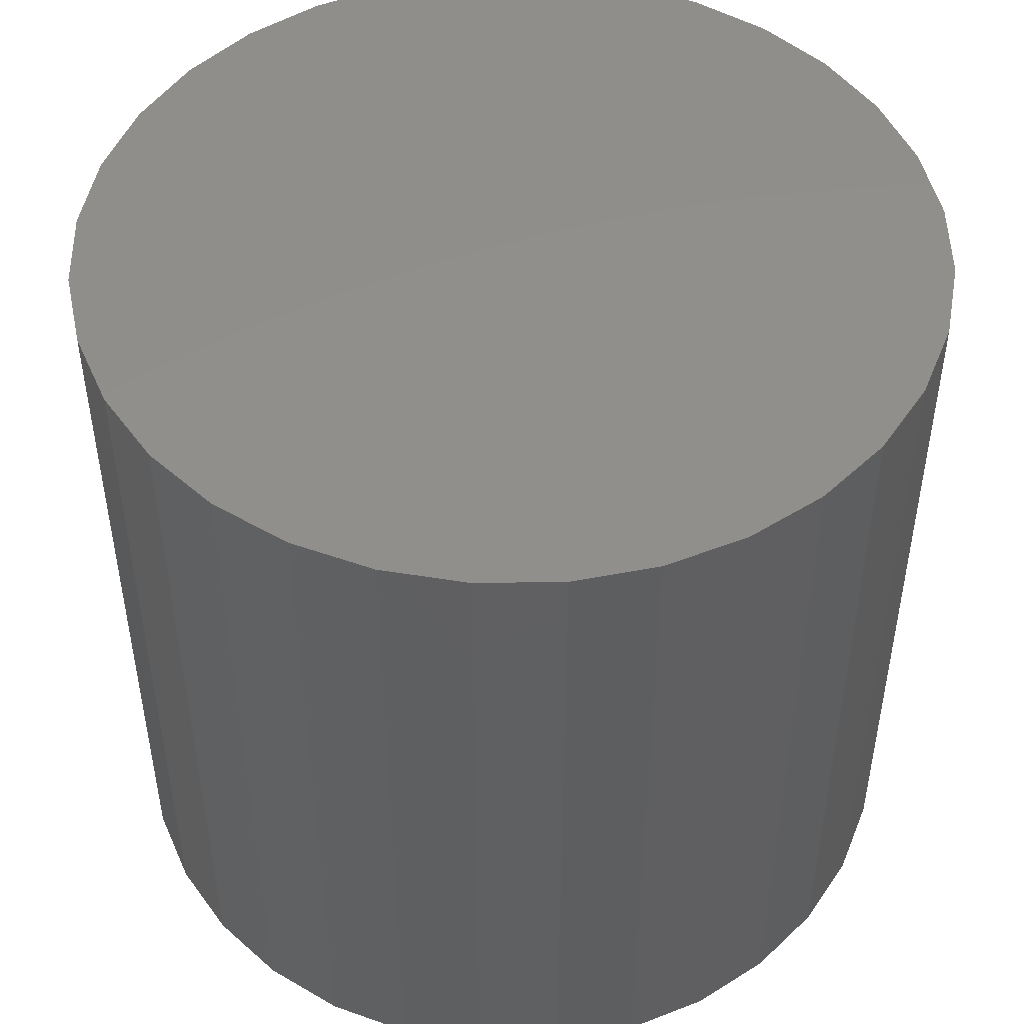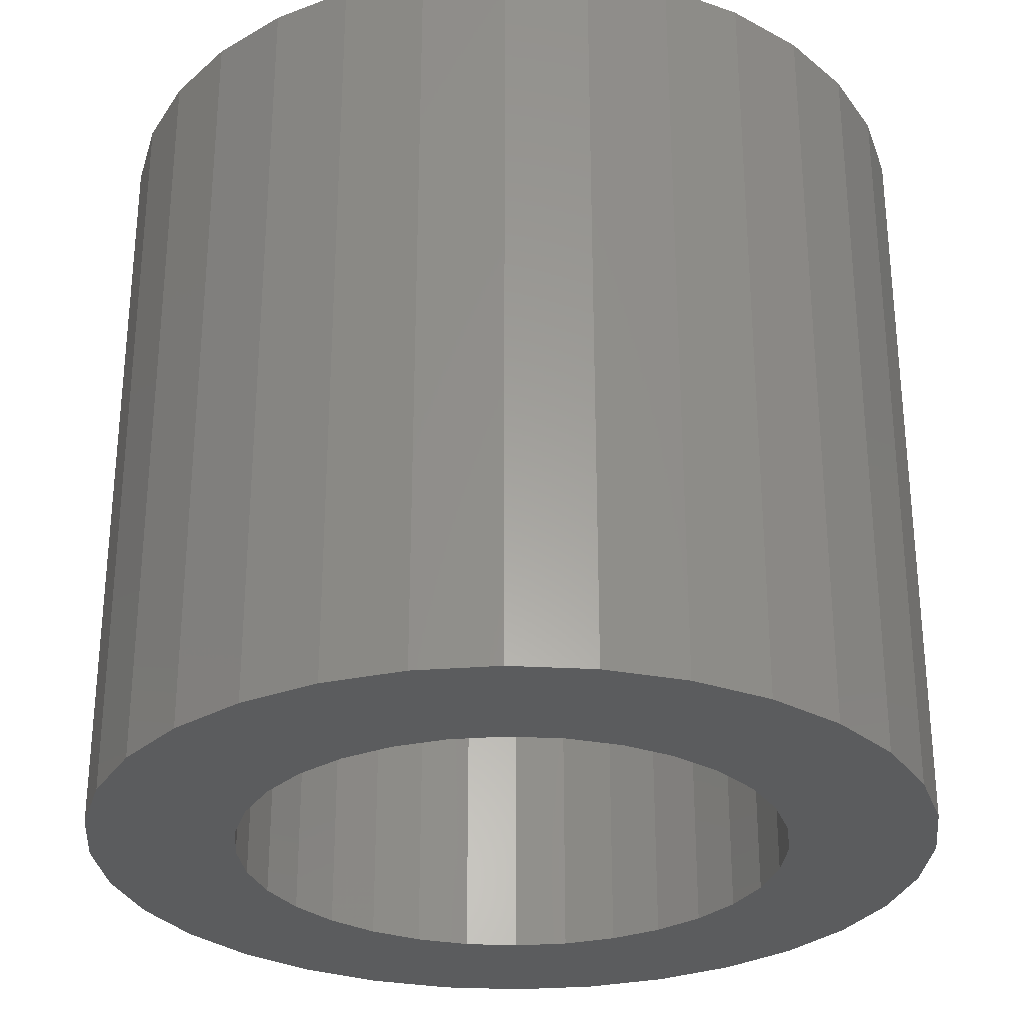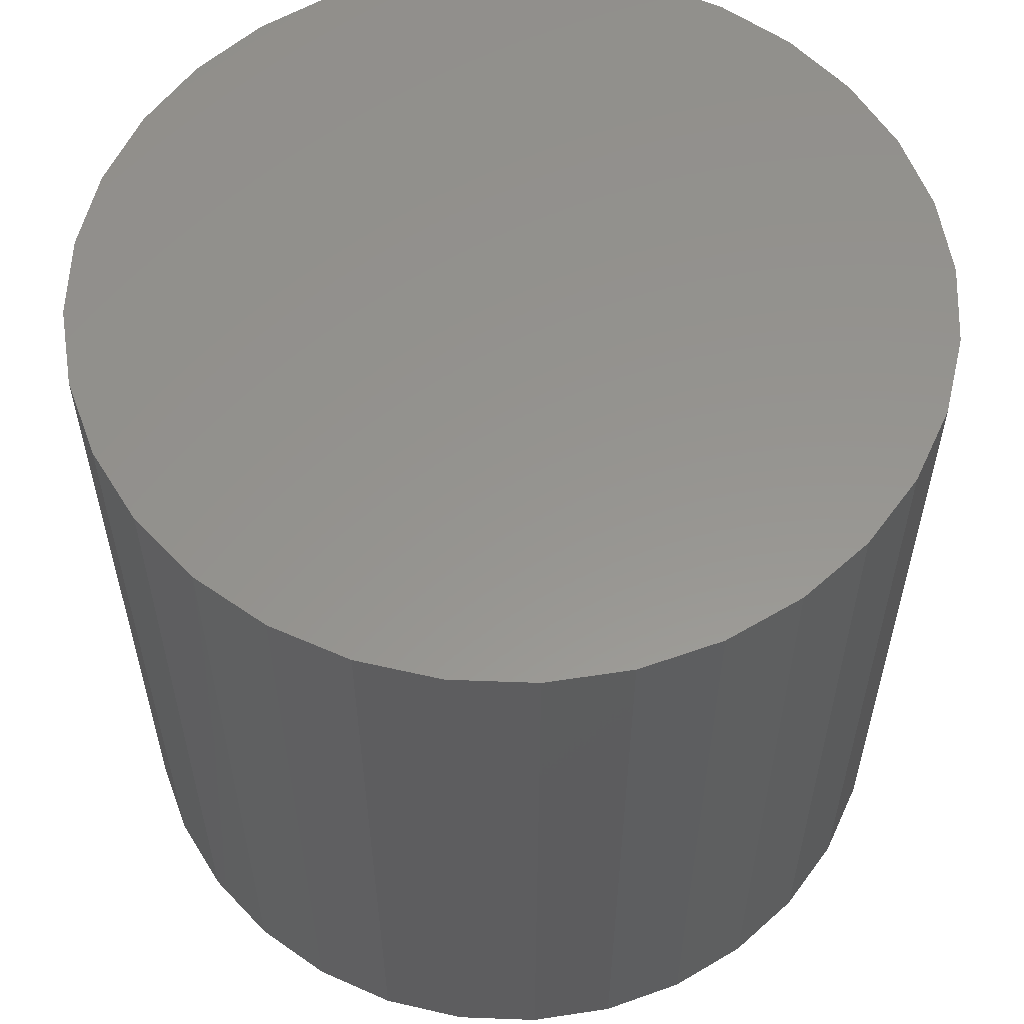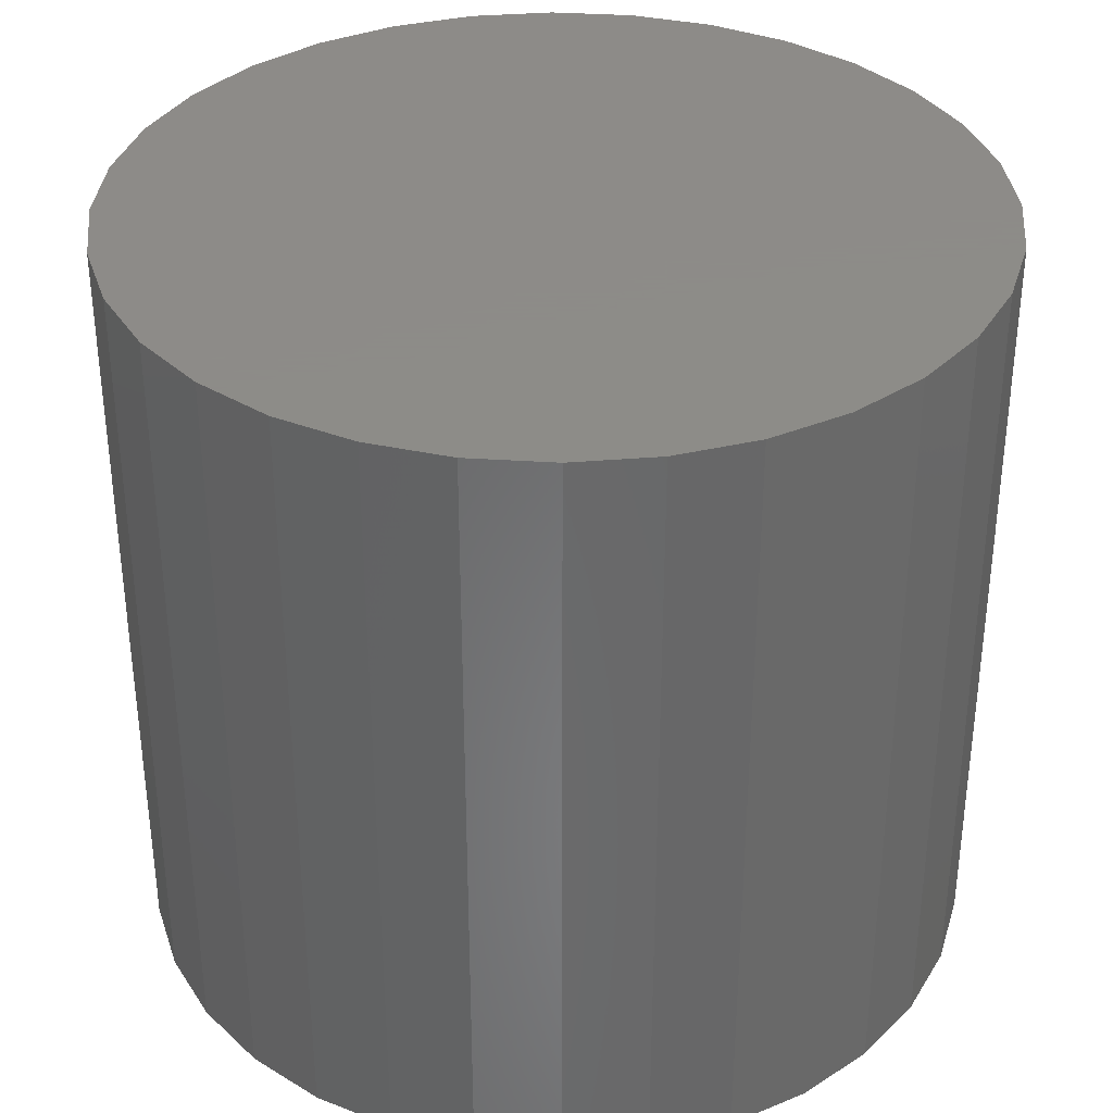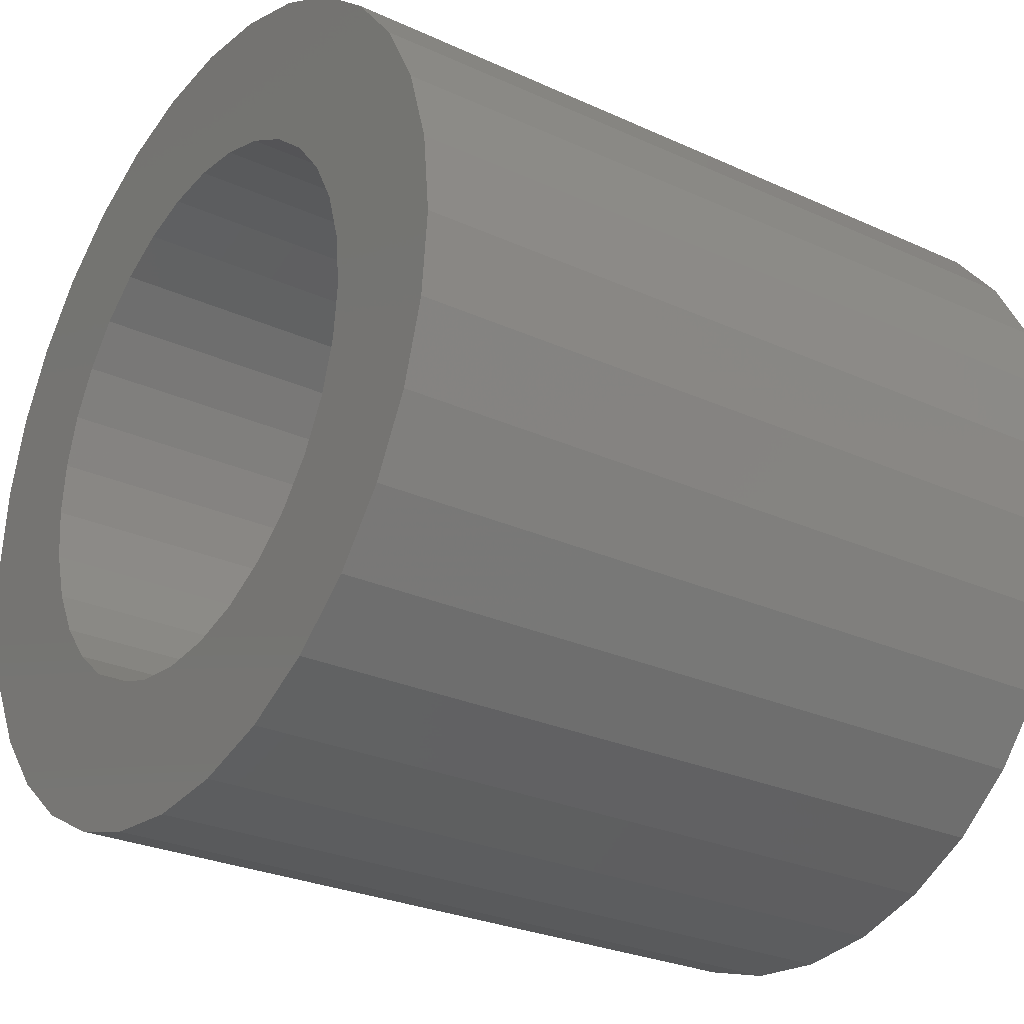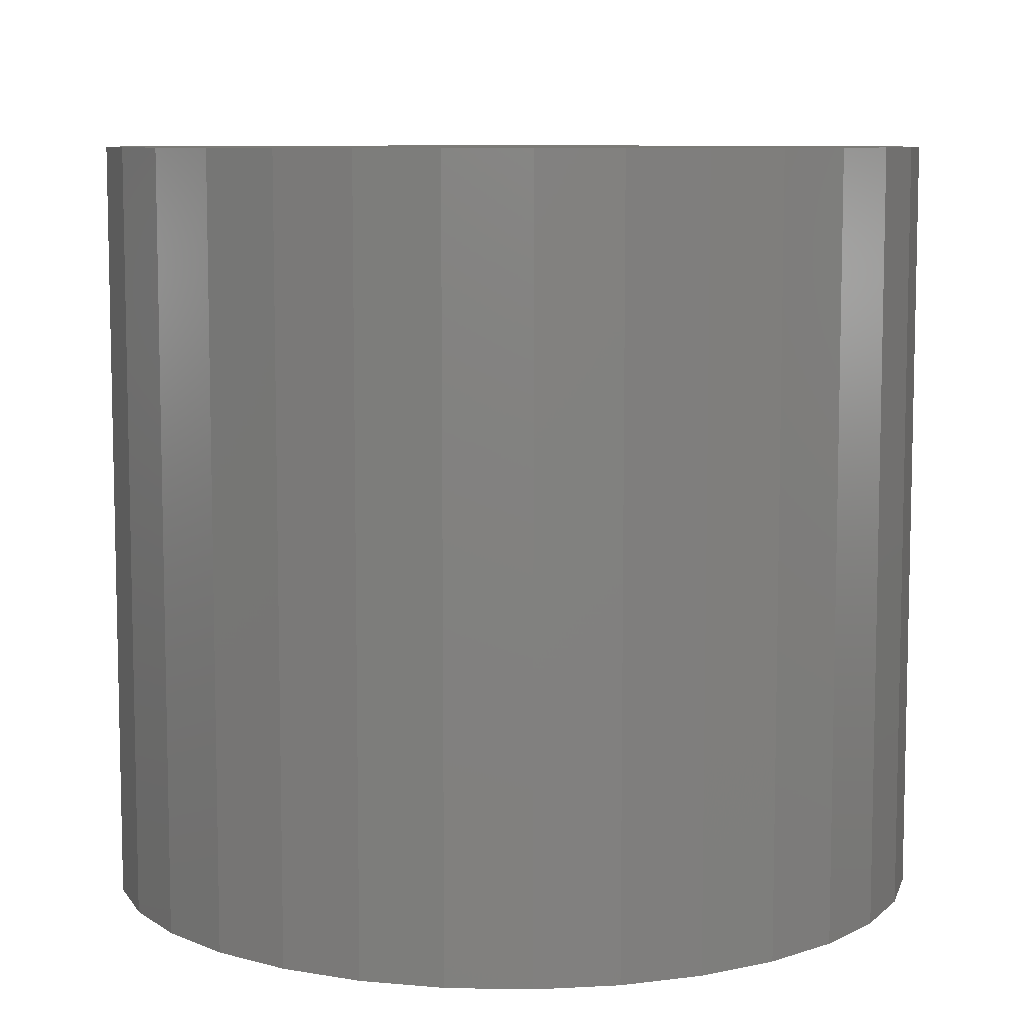
<metadata>
{"format":"stl","ext":"stl","renderer":"f3d","projection":"perspective","resolution":1024,"background":"white","views":[{"elev":48.7,"azim":-130.3,"up":"+Y"},{"elev":-29.3,"azim":-100.3,"up":"+Y"},{"elev":57.4,"azim":-70.9,"up":"+Y"},{"elev":35.2,"azim":123.1,"up":"+Y"},{"elev":-27.2,"azim":54.7,"up":"+Z"},{"elev":8.3,"azim":98.6,"up":"+Y"}]}
</metadata>
<code>
# stl→obj: 128 verts, 252 faces
v -0.2041 -0.75 0.2085
v -0.4124 -0.75 0.1726
v -0.2408 -0.75 0.1638
v 0.3235 -0.75 0.319
v 0.06197 -0.75 0.2892
v 0.1173 -0.75 0.2725
v 0.004441 -0.75 0.2949
v 0.2551 -0.75 0.3751
v 0.1771 -0.75 0.4168
v 0.09246 -0.75 0.4425
v 0.004441 -0.75 0.4512
v -0.08357 -0.75 0.4425
v -0.1682 -0.75 0.4168
v -0.2462 -0.75 0.3751
v -0.3146 -0.75 0.319
v -0.3707 -0.75 0.2506
v -0.1084 -0.75 0.2725
v -0.05309 -0.75 0.2892
v 0.004441 -0.75 -0.2949
v -0.05309 -0.75 -0.2892
v -0.3146 -0.75 -0.319
v -0.2462 -0.75 -0.3751
v -0.1682 -0.75 -0.4168
v -0.08357 -0.75 -0.4425
v 0.004441 -0.75 -0.4512
v 0.09246 -0.75 -0.4425
v 0.1771 -0.75 -0.4168
v 0.2551 -0.75 -0.3751
v 0.3235 -0.75 -0.319
v 0.06197 -0.75 -0.2892
v -0.1594 -0.75 0.2452
v -0.268 -0.75 0.1129
v -0.438 -0.75 0.08802
v -0.2848 -0.75 0.05753
v -0.4467 -0.75 2.571e-16
v -0.2905 -0.75 1.59e-16
v -0.2848 -0.75 -0.05753
v -0.438 -0.75 -0.08802
v -0.268 -0.75 -0.1129
v -0.2408 -0.75 -0.1638
v -0.4124 -0.75 -0.1726
v -0.2041 -0.75 -0.2085
v -0.3707 -0.75 -0.2506
v -0.1594 -0.75 -0.2452
v -0.1084 -0.75 -0.2725
v 0.3796 -0.75 0.2506
v 0.1683 -0.75 0.2452
v 0.4213 -0.75 0.1726
v 0.213 -0.75 0.2085
v 0.2496 -0.75 0.1638
v 0.4469 -0.75 0.08802
v 0.2769 -0.75 0.1129
v 0.4556 -0.75 -5.373e-17
v 0.2937 -0.75 0.05753
v 0.2993 -0.75 -4.416e-17
v 0.4469 -0.75 -0.08802
v 0.2937 -0.75 -0.05753
v 0.2769 -0.75 -0.1129
v 0.4213 -0.75 -0.1726
v 0.2496 -0.75 -0.1638
v 0.3796 -0.75 -0.2506
v 0.213 -0.75 -0.2085
v 0.1683 -0.75 -0.2452
v 0.1173 -0.75 -0.2725
v 0.004441 -0.07812 -0.2949
v 0.06197 -0.07812 -0.2892
v 0.1173 -0.07812 -0.2725
v 0.1683 -0.07812 -0.2452
v 0.213 -0.07812 -0.2085
v 0.2496 -0.07812 -0.1638
v 0.2769 -0.07812 -0.1129
v 0.2937 -0.07812 -0.05753
v 0.2993 -0.07812 -3.783e-16
v -0.05309 -0.07812 -0.2892
v -0.1084 -0.07812 -0.2725
v -0.1594 -0.07812 -0.2452
v -0.2041 -0.07812 -0.2085
v -0.2408 -0.07812 -0.1638
v -0.268 -0.07812 -0.1129
v -0.2848 -0.07812 -0.05753
v -0.2905 -0.07812 1.59e-16
v 0.004441 -0.07812 0.2949
v -0.05309 -0.07812 0.2892
v -0.1084 -0.07812 0.2725
v -0.1594 -0.07812 0.2452
v -0.2041 -0.07812 0.2085
v -0.2408 -0.07812 0.1638
v -0.268 -0.07812 0.1129
v -0.2848 -0.07812 0.05753
v 0.06197 -0.07812 0.2892
v 0.1173 -0.07812 0.2725
v 0.1683 -0.07812 0.2452
v 0.213 -0.07812 0.2085
v 0.2496 -0.07812 0.1638
v 0.2769 -0.07812 0.1129
v 0.2937 -0.07812 0.05753
v 0.4556 0.07812 -5.649e-16
v 0.4469 0.07812 -0.08802
v 0.4213 0.07812 -0.1726
v 0.3796 0.07812 -0.2506
v 0.3235 0.07812 -0.319
v 0.2551 0.07812 -0.3751
v 0.1771 0.07812 -0.4168
v 0.09246 0.07812 -0.4425
v 0.004441 0.07812 -0.4512
v -0.08357 0.07812 -0.4425
v -0.1682 0.07812 -0.4168
v -0.2462 0.07812 -0.3751
v -0.3146 0.07812 -0.319
v -0.3707 0.07812 -0.2506
v -0.4124 0.07812 -0.1726
v -0.438 0.07812 -0.08802
v -0.4467 0.07812 2.571e-16
v -0.438 0.07812 0.08802
v -0.4124 0.07812 0.1726
v -0.3707 0.07812 0.2506
v -0.3146 0.07812 0.319
v -0.2462 0.07812 0.3751
v -0.1682 0.07812 0.4168
v -0.08357 0.07812 0.4425
v 0.004441 0.07812 0.4512
v 0.09246 0.07812 0.4425
v 0.1771 0.07812 0.4168
v 0.2551 0.07812 0.3751
v 0.3235 0.07812 0.319
v 0.3796 0.07812 0.2506
v 0.4213 0.07812 0.1726
v 0.4469 0.07812 0.08802
f 1 2 3
f 4 5 6
f 7 5 4
f 7 4 8
f 7 8 9
f 7 9 10
f 7 10 11
f 7 11 12
f 7 12 13
f 7 13 14
f 7 14 15
f 15 16 17
f 15 17 18
f 15 18 7
f 19 20 21
f 19 21 22
f 19 22 23
f 19 23 24
f 19 24 25
f 19 25 26
f 19 26 27
f 19 27 28
f 19 28 29
f 19 29 30
f 2 1 16
f 16 1 31
f 16 31 17
f 3 2 32
f 32 2 33
f 32 33 34
f 34 33 35
f 34 35 36
f 36 35 37
f 37 35 38
f 37 38 39
f 39 38 40
f 40 38 41
f 40 41 42
f 42 41 43
f 42 43 44
f 44 43 45
f 45 43 21
f 45 21 20
f 4 6 46
f 46 6 47
f 46 47 48
f 48 47 49
f 48 49 50
f 48 50 51
f 51 50 52
f 51 52 53
f 53 52 54
f 53 54 55
f 53 55 56
f 56 55 57
f 56 57 58
f 56 58 59
f 59 58 60
f 59 60 61
f 61 60 62
f 61 62 63
f 61 63 29
f 29 63 64
f 29 64 30
f 65 30 66
f 66 30 64
f 66 64 67
f 67 64 63
f 67 63 68
f 68 63 62
f 68 62 69
f 69 62 60
f 69 60 70
f 70 60 58
f 70 58 71
f 71 58 57
f 71 57 72
f 72 57 55
f 72 55 73
f 30 65 19
f 19 65 74
f 19 74 20
f 20 74 75
f 20 75 45
f 45 75 76
f 45 76 44
f 44 76 77
f 44 77 42
f 42 77 78
f 42 78 40
f 40 78 79
f 40 79 39
f 39 79 80
f 39 80 37
f 37 80 81
f 37 81 36
f 82 18 83
f 83 18 17
f 83 17 84
f 84 17 31
f 84 31 85
f 85 31 1
f 85 1 86
f 86 1 3
f 86 3 87
f 87 3 32
f 87 32 88
f 88 32 34
f 88 34 89
f 89 34 36
f 89 36 81
f 18 82 7
f 7 82 90
f 7 90 5
f 5 90 91
f 5 91 6
f 6 91 92
f 6 92 47
f 47 92 93
f 47 93 49
f 49 93 94
f 49 94 50
f 50 94 95
f 50 95 52
f 52 95 96
f 52 96 54
f 54 96 73
f 54 73 55
f 97 53 98
f 98 53 56
f 98 56 99
f 99 56 59
f 99 59 100
f 100 59 61
f 100 61 101
f 101 61 29
f 101 29 102
f 102 29 28
f 102 28 103
f 103 28 27
f 103 27 104
f 104 27 26
f 104 26 105
f 105 26 25
f 105 25 106
f 106 25 24
f 106 24 107
f 107 24 23
f 107 23 108
f 108 23 22
f 108 22 109
f 109 22 21
f 109 21 110
f 110 21 43
f 110 43 111
f 111 43 41
f 111 41 112
f 112 41 38
f 112 38 113
f 113 38 35
f 113 35 114
f 114 35 33
f 114 33 115
f 115 33 2
f 115 2 116
f 116 2 16
f 116 16 117
f 117 16 15
f 117 15 118
f 118 15 14
f 118 14 119
f 119 14 13
f 119 13 120
f 120 13 12
f 120 12 121
f 121 12 11
f 121 11 122
f 122 11 10
f 122 10 123
f 123 10 9
f 123 9 124
f 124 9 8
f 124 8 125
f 125 8 4
f 125 4 126
f 126 4 46
f 126 46 127
f 127 46 48
f 127 48 128
f 128 48 51
f 128 51 97
f 97 51 53
f 121 122 120
f 105 106 104
f 104 106 107
f 104 107 103
f 103 107 108
f 103 108 102
f 102 108 109
f 102 109 101
f 101 109 110
f 101 110 100
f 100 110 111
f 100 111 99
f 99 111 112
f 99 112 98
f 98 112 113
f 98 113 97
f 97 113 114
f 97 114 128
f 128 114 115
f 128 115 127
f 127 115 116
f 127 116 126
f 126 116 117
f 126 117 125
f 125 117 118
f 125 118 124
f 124 118 119
f 124 119 123
f 123 119 120
f 123 120 122
f 73 96 72
f 72 96 71
f 71 96 95
f 71 95 70
f 70 95 94
f 70 94 69
f 69 94 93
f 69 93 68
f 68 93 92
f 68 92 67
f 67 92 91
f 67 91 66
f 66 91 90
f 66 90 65
f 65 90 82
f 65 82 74
f 74 82 83
f 74 83 75
f 75 83 84
f 75 84 76
f 76 84 85
f 76 85 77
f 77 85 86
f 77 86 78
f 78 86 87
f 78 87 79
f 79 87 88
f 79 88 80
f 80 88 89
f 80 89 81

</code>
